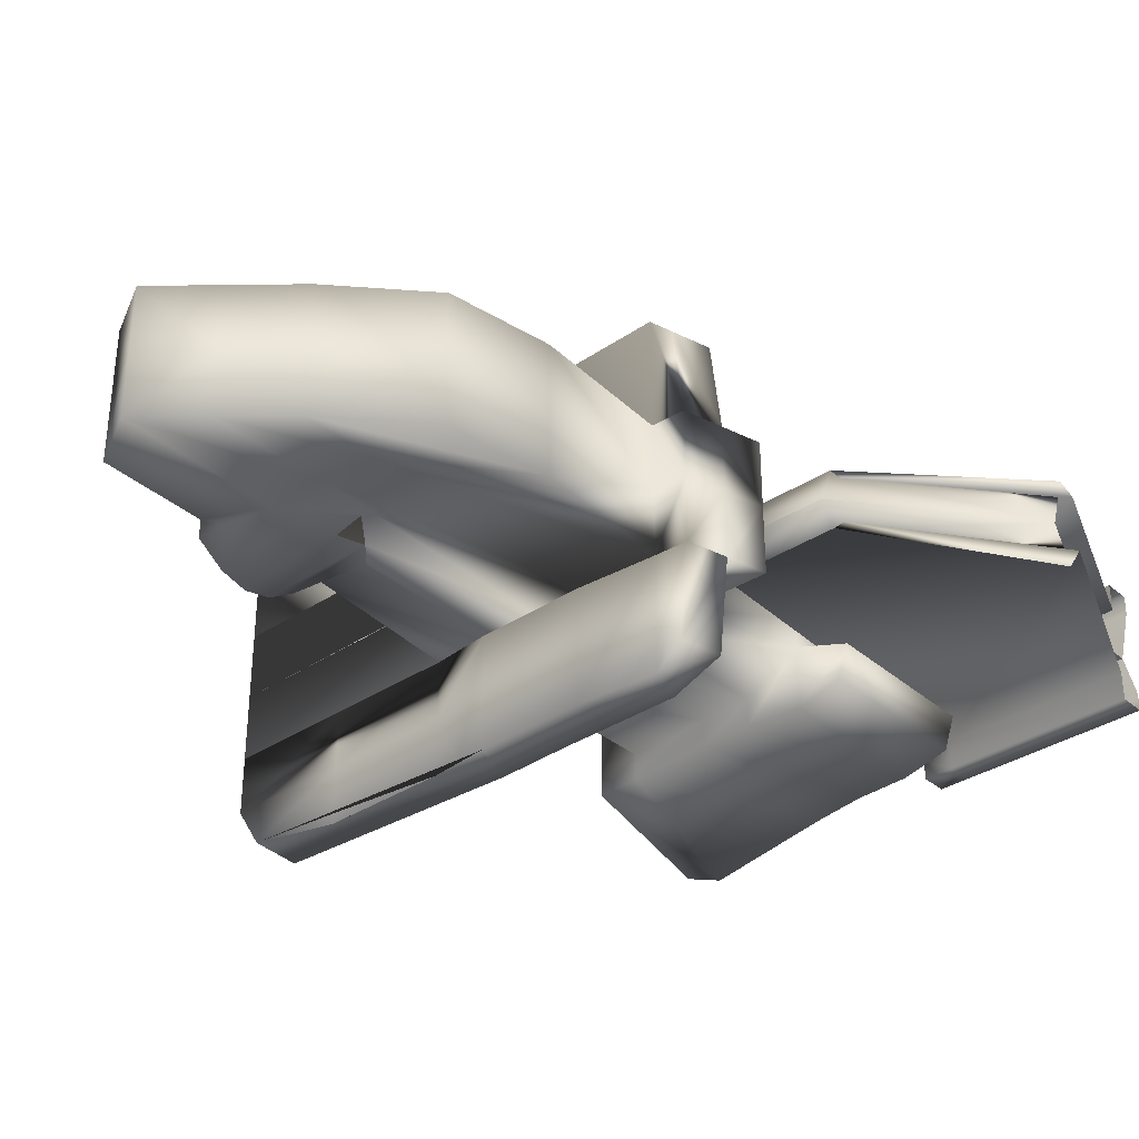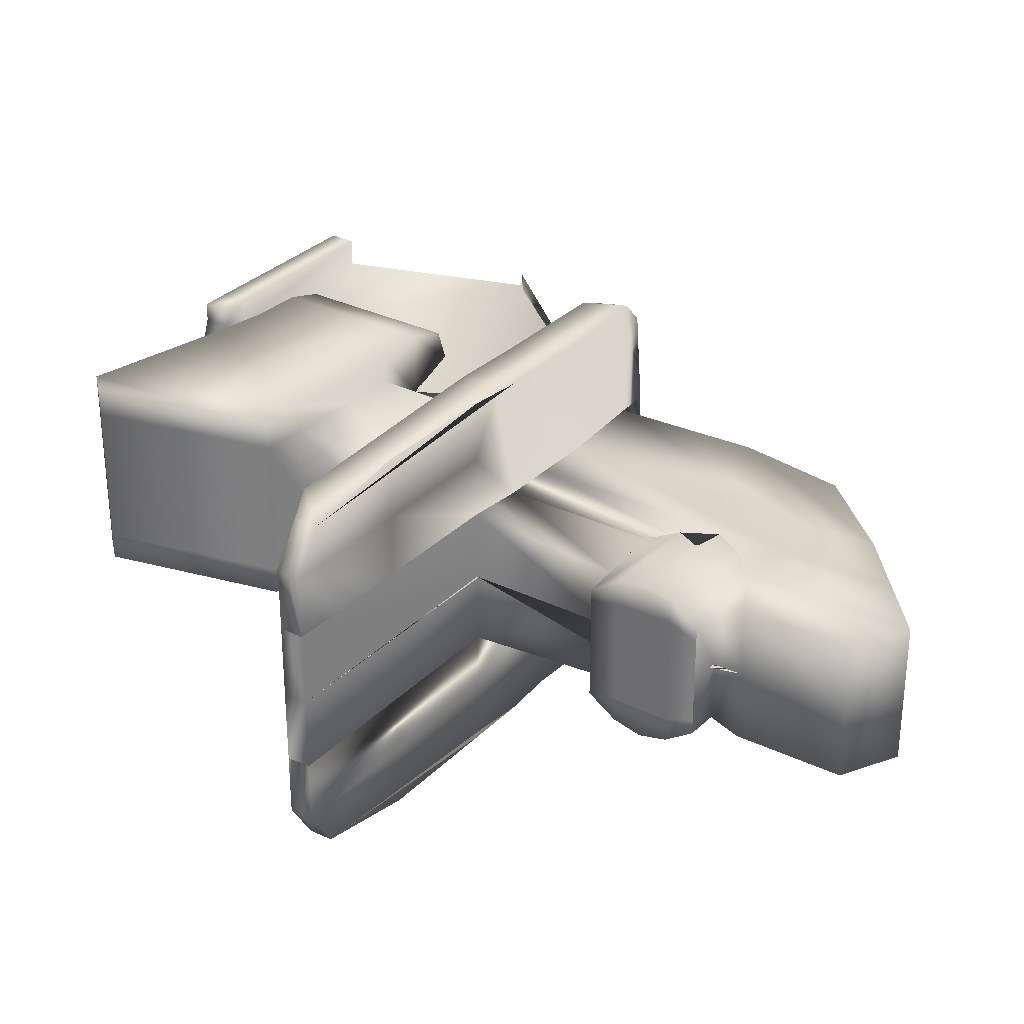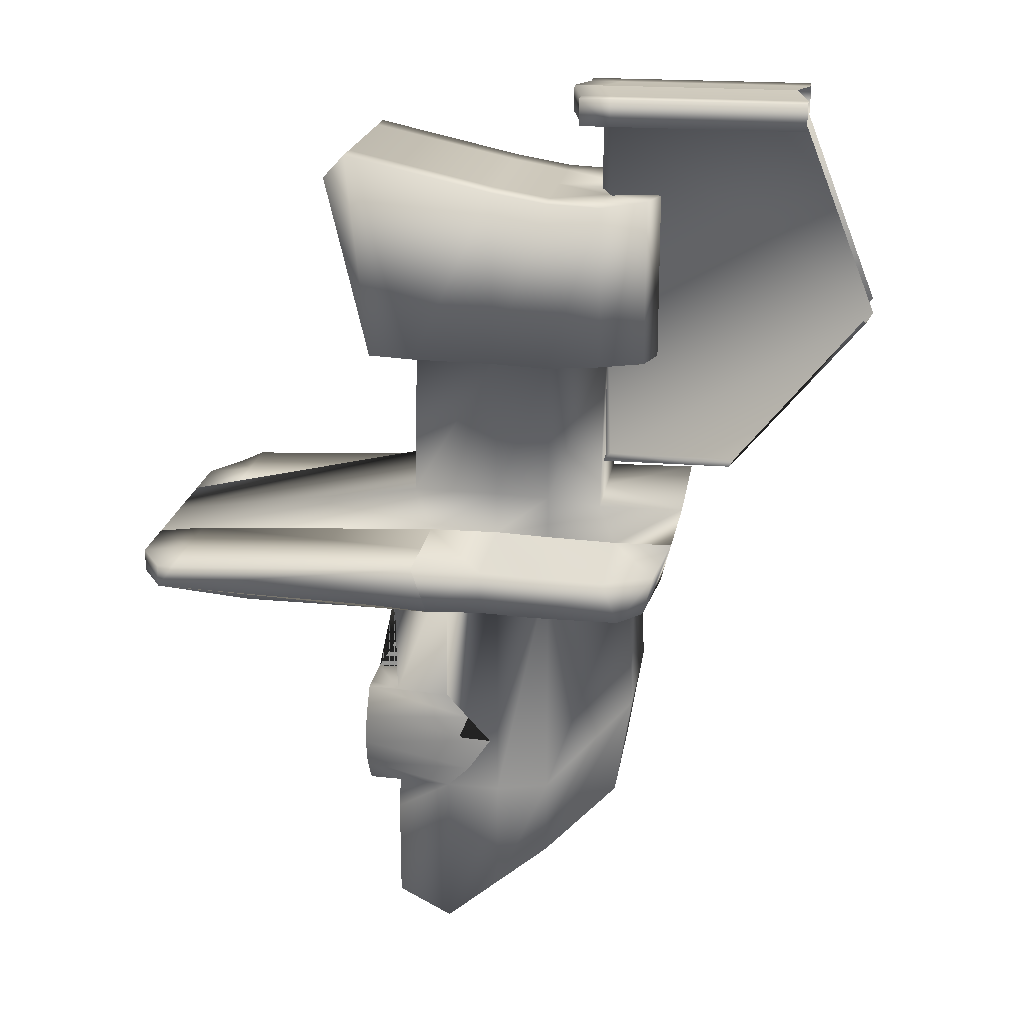
<metadata>
{"format":"obj","ext":"obj","renderer":"f3d","projection":"perspective","resolution":1024,"background":"white","views":[{"elev":-34.5,"azim":41.2,"up":"+Z"},{"elev":30.6,"azim":-55.1,"up":"+Z"},{"elev":20.3,"azim":8.5,"up":"+Y"}]}
</metadata>
<code>
o Cabin_Plane.001_Windows.004
v -0.03786 -0.3061 0.0361
v -0.03239 -0.3008 0.03038
v -0.1391 -0.3008 0.03038
v -0.1446 -0.3061 0.0361
v -0.141 -0.01738 0.03927
v -0.1508 -0.015 0.01115
v -0.1501 -0.3113 0.01115
v 0.07435 -0.1684 0.03443
v 0.01461 -0.01738 0.03927
v -0.04333 -0.3113 0.01115
v 0.06341 -0.1789 0.01115
v 0.06888 -0.1736 0.04825
v 0.01461 0.004204 0.04737
v 0.004828 0.00659 0.01115
v -0.1508 0.00659 0.01115
v -0.141 0.004204 0.04737
v -0.1654 -0.01738 0.04737
v -0.141 -0.01738 0.0623
v -0.1654 -0.01738 0.0623
v -0.1752 -0.015 0.01115
v -0.1654 0.004204 0.04737
v -0.1752 0.00659 0.01115
v -0.1654 0.004204 0.0623
v -0.141 0.004204 0.0623
v 0.01461 -0.01738 0.0623
v 0.01461 0.004204 0.0623
v -0.03786 -0.3061 -0.0138
v -0.1446 -0.3061 -0.0138
v -0.1391 -0.3008 -0.00808
v -0.03239 -0.3008 -0.00808
v -0.141 -0.01738 -0.01697
v 0.07435 -0.1684 -0.01213
v 0.01461 -0.01738 -0.01697
v 0.06888 -0.1736 -0.02595
v 0.01461 0.004204 -0.02507
v -0.141 0.004204 -0.02507
v -0.1654 -0.01738 -0.02507
v -0.1654 -0.01738 -0.04
v -0.141 -0.01738 -0.04
v -0.1654 0.004204 -0.02507
v -0.141 0.004204 -0.04
v -0.1654 0.004204 -0.04
v 0.01461 0.004204 -0.04
v 0.01461 -0.01738 -0.04
v -0.03786 -0.3061 -0.0138
v -0.1446 -0.3061 -0.0138
v -0.1391 -0.3008 -0.00808
v -0.03239 -0.3008 -0.00808
v -0.141 -0.01738 -0.01697
v 0.07435 -0.1684 -0.01213
v 0.01461 -0.01738 -0.01697
v 0.06888 -0.1736 -0.02595
v 0.01461 0.004204 -0.02507
v -0.141 0.004204 -0.02507
v -0.1654 -0.01738 -0.02507
v -0.1654 -0.01738 -0.04
v -0.141 -0.01738 -0.04
v -0.1654 0.004204 -0.02507
v -0.141 0.004204 -0.04
v -0.1654 0.004204 -0.04
v 0.01461 0.004204 -0.04
v 0.01461 -0.01738 -0.04
v -0.03786 -0.3061 0.0361
v -0.03239 -0.3008 0.03038
v -0.1391 -0.3008 0.03038
v -0.1446 -0.3061 0.0361
v -0.141 -0.01738 0.03927
v 0.004828 -0.015 0.01115
v 0.07435 -0.1684 0.03443
v 0.01461 -0.01738 0.03927
v 0.06888 -0.1736 0.04825
v 0.01461 0.004204 0.04737
v -0.141 0.004204 0.04737
v -0.1654 -0.01738 0.04737
v -0.141 -0.01738 0.0623
v -0.1654 -0.01738 0.0623
v -0.1654 0.004204 0.04737
v -0.1654 0.004204 0.0623
v -0.141 0.004204 0.0623
v 0.01461 -0.01738 0.0623
v 0.01461 0.004204 0.0623
v -0.1441 -0.2099 0.004916
v -0.1441 -0.07832 0.004916
v -0.1441 -0.07832 0.03068
v -0.1441 -0.2099 0.03018
v -0.1441 -0.07832 0.08357
v -0.1087 -0.07477 0.07163
v -0.09982 -0.07477 0.04557
v -0.1884 -0.2136 0.05951
v -0.1884 -0.2136 0.081
v -0.2327 -0.2118 0.08015
v -0.2327 -0.2118 0.05865
v -0.1087 -0.209 0.07112
v -0.09982 -0.209 0.04507
v -0.1884 -0.07631 0.06207
v -0.1884 -0.07631 0.08357
v -0.2992 -0.2099 0.08307
v -0.2992 -0.2099 0.06157
v -0.3213 -0.7202 0.05955
v -0.277 -0.7437 0.05955
v -0.277 -0.6119 0.05796
v -0.3213 -0.6351 0.06006
v -0.5292 -0.3818 0.06107
v -0.2895 -0.3678 0.05898
v -0.3019 -0.3309 0.06107
v -0.2327 -0.7061 0.05955
v -0.2327 -0.613 0.05697
v -0.2327 -0.4035 0.05684
v -0.277 -0.4047 0.05845
v -0.277 -0.5238 0.0582
v -0.2581 -0.5431 0.06111
v -0.2392 -0.5661 0.05808
v -0.2581 -0.593 0.06099
v -0.2327 -0.368 0.05747
v -0.2327 -0.3326 0.05805
v -0.1884 -0.6686 0.05955
v -0.1884 -0.6062 0.05734
v -0.1884 -0.4051 0.05754
v -0.1884 -0.3697 0.05837
v -0.1884 -0.3343 0.059
v -0.1275 -0.6034 0.05955
v -0.1136 -0.5189 0.06006
v -0.1192 -0.4039 0.06056
v -0.1316 -0.3713 0.05916
v -0.1441 -0.3388 0.06107
v -0.3217 -0.6129 0.05186
v -0.08319 -0.3702 0.06081
v -0.07487 -0.3377 0.06107
v -0.09151 -0.4027 0.06056
v -0.08319 -0.3702 0.06081
v -0.09151 -0.4027 0.06056
v -0.1884 -0.4051 0.05754
v -0.2327 -0.4035 0.05684
v -0.1316 -0.3713 0.05916
v -0.277 -0.4047 0.05845
v -0.1884 -0.3697 0.05837
v -0.4911 -0.3769 0.1073
v -0.4911 -0.3769 0.1546
v -0.2895 -0.3678 0.1535
v -0.2895 -0.3678 0.1063
v -0.2327 -0.4035 0.1514
v -0.277 -0.4047 0.153
v -0.1316 -0.3713 0.1537
v -0.09167 -0.3702 0.1367
v -0.1884 -0.4051 0.1521
v -0.1884 -0.3697 0.1529
v -0.5292 -0.3818 0.06107
v -0.4911 -0.3769 0.06003
v -0.2895 -0.3678 0.05898
v -0.1192 -0.4039 0.06056
v -0.2327 -0.368 0.05747
v -0.3227 -0.4025 0.06056
v -0.3227 -0.4025 0.06056
v -0.5292 -0.4004 0.06056
v -0.426 -0.4014 0.06056
v -0.5292 -0.4004 0.06056
v -0.5292 -0.3911 0.06082
v -0.08319 -0.3702 0.004916
v -0.07487 -0.3377 0.004916
v -0.3352 -0.208 0.06157
v -0.3352 -0.208 0.004917
v -0.2992 -0.2099 0.004917
v -0.1441 -0.3388 0.004916
v -0.2327 -0.06877 0.06207
v -0.2327 -0.06877 0.004917
v -0.3523 -0.04203 0.004917
v -0.3523 -0.04203 0.06207
v -0.3696 -0.06057 0.004917
v -0.3696 -0.06057 0.06207
v -0.3487 -0.6129 0.05045
v -0.3487 -0.6129 0.03949
v -0.3487 -0.6129 0.03295
v -0.3487 -0.6129 0.01914
v -0.3487 -0.6129 0.004917
v -0.3217 -0.6129 0.004917
v -0.1884 -0.6686 0.004916
v -0.1275 -0.6034 0.004916
v -0.3213 -0.6351 0.004917
v -0.1136 -0.5189 0.004916
v -0.3019 -0.3309 0.004917
v -0.3213 -0.7202 0.004917
v -0.277 -0.7437 0.004917
v -0.3227 -0.4025 0.004917
v -0.3227 -0.5236 0.004917
v -0.3227 -0.5236 0.05186
v -0.1192 -0.4039 0.004916
v -0.09151 -0.4027 0.004916
v -0.5292 -0.4004 0.004917
v -0.1884 -0.07631 0.004916
v -0.3487 -0.5906 0.01914
v -0.3487 -0.5906 0.004917
v -0.2327 -0.7061 0.004917
v -0.3487 -0.5236 0.004917
v -0.3487 -0.5236 0.01914
v -0.3487 -0.5236 0.03295
v -0.3487 -0.5236 0.03949
v -0.3487 -0.5236 0.05045
v -0.5292 -0.3818 0.004917
v -0.1192 -0.4039 0.1551
v -0.09999 -0.4027 0.1364
v -0.2327 -0.368 0.152
v -0.2832 -0.3862 0.1533
v -0.5084 -0.4004 0.1404
v -0.426 -0.4014 0.1551
v -0.3227 -0.4025 0.1551
v -0.2999 -0.4036 0.154
v -0.5084 -0.3818 0.1409
v -0.5084 -0.3911 0.1407
v -0.426 -0.4014 0.1078
v -0.5292 -0.4004 0.1078
v -0.3227 -0.4025 0.1078
v -0.5292 -0.3911 0.1081
v -0.5292 -0.3818 0.1083
v -0.1441 -0.2099 0.08307
v -0.3352 -0.208 0.08307
v -0.3523 -0.04203 0.08357
v -0.3696 -0.06057 0.08357
v -0.2327 -0.06877 0.08357
v -0.3487 -0.5459 0.01914
v -0.3487 -0.5459 0.004917
v -0.3487 -0.5683 0.004917
v -0.3487 -0.5683 0.01914
v -0.3487 -0.5459 0.04676
v -0.3487 -0.5459 0.03295
v -0.3487 -0.5683 0.03295
v -0.3487 -0.5683 0.04676
v -0.3487 -0.5906 0.04676
v -0.3487 -0.5906 0.03295
v -0.3487 -0.5459 0.06541
v -0.3487 -0.5683 0.07073
v -0.3487 -0.5906 0.06541
v -0.5292 -0.4004 0.004917
v -0.5292 -0.3818 0.004917
v -0.3227 -0.4025 0.004917
v -0.277 -0.4047 0.004917
v -0.277 -0.4047 0.004917
v -0.1884 -0.3697 0.004916
v -0.2327 -0.368 0.004917
v -0.2327 -0.368 0.004917
v -0.1884 -0.3697 0.004916
v -0.09151 -0.4027 0.004916
v -0.1192 -0.4039 0.004916
v -0.2895 -0.3678 0.004917
v -0.2895 -0.3678 0.004917
v -0.1884 -0.4051 0.004916
v -0.1884 -0.4051 0.004916
v -0.2327 -0.4035 0.004917
v -0.1316 -0.3713 0.004916
v -0.08319 -0.3702 0.004916
v -0.1316 -0.3713 0.004916
v -0.2327 -0.4035 0.004917
v -0.277 -0.6199 0.004917
v -0.1884 -0.3343 0.004916
v -0.1884 -0.2136 0.004916
v -0.1884 -0.6062 0.004916
v -0.2327 -0.3326 0.004917
v -0.2327 -0.2118 0.004917
v -0.2327 -0.613 0.004917
v -0.1441 -0.2099 -0.02034
v -0.1441 -0.07832 -0.02085
v -0.09982 -0.07477 -0.03574
v -0.1087 -0.07477 -0.06179
v -0.1441 -0.07832 -0.07374
v -0.1884 -0.2136 -0.04968
v -0.2327 -0.2118 -0.04882
v -0.2327 -0.2118 -0.07031
v -0.1884 -0.2136 -0.07117
v -0.09982 -0.209 -0.03524
v -0.1087 -0.209 -0.06129
v -0.1884 -0.07631 -0.05224
v -0.1884 -0.07631 -0.07374
v -0.2992 -0.2099 -0.05174
v -0.2992 -0.2099 -0.07323
v -0.3213 -0.7202 -0.04972
v -0.3213 -0.6351 -0.05022
v -0.277 -0.6119 -0.04813
v -0.277 -0.7437 -0.04972
v -0.5292 -0.3818 -0.05123
v -0.3019 -0.3309 -0.05123
v -0.2895 -0.3678 -0.04915
v -0.2327 -0.613 -0.04714
v -0.2327 -0.7061 -0.04972
v -0.2581 -0.593 -0.05115
v -0.2392 -0.5661 -0.04825
v -0.2581 -0.5431 -0.05128
v -0.277 -0.5238 -0.04837
v -0.277 -0.4047 -0.04861
v -0.2327 -0.4035 -0.04701
v -0.2327 -0.3326 -0.04821
v -0.2327 -0.368 -0.04763
v -0.1884 -0.6062 -0.04751
v -0.1884 -0.6686 -0.04972
v -0.1884 -0.4051 -0.04771
v -0.1884 -0.3343 -0.04917
v -0.1884 -0.3697 -0.04854
v -0.1136 -0.5189 -0.05023
v -0.1275 -0.6034 -0.04972
v -0.1192 -0.4039 -0.05073
v -0.1441 -0.3388 -0.05123
v -0.1316 -0.3713 -0.04933
v -0.3217 -0.6129 -0.04203
v -0.07487 -0.3377 -0.05123
v -0.08319 -0.3702 -0.05098
v -0.09151 -0.4027 -0.05073
v -0.09151 -0.4027 -0.05073
v -0.08319 -0.3702 -0.05098
v -0.2327 -0.4035 -0.04701
v -0.1884 -0.4051 -0.04771
v -0.1316 -0.3713 -0.04933
v -0.277 -0.4047 -0.04861
v -0.1884 -0.3697 -0.04854
v -0.4911 -0.3769 -0.09746
v -0.2895 -0.3678 -0.09642
v -0.2895 -0.3678 -0.1437
v -0.4911 -0.3769 -0.1447
v -0.277 -0.4047 -0.1432
v -0.2327 -0.4035 -0.1416
v -0.09167 -0.3702 -0.1268
v -0.1316 -0.3713 -0.1439
v -0.1884 -0.4051 -0.1423
v -0.1884 -0.3697 -0.1431
v -0.2895 -0.3678 -0.04915
v -0.4911 -0.3769 -0.05019
v -0.5292 -0.3818 -0.05123
v -0.1192 -0.4039 -0.05073
v -0.2327 -0.368 -0.04763
v -0.3227 -0.4025 -0.05073
v -0.3227 -0.4025 -0.05073
v -0.5292 -0.4004 -0.05073
v -0.5292 -0.4004 -0.05073
v -0.426 -0.4014 -0.05073
v -0.5292 -0.3911 -0.05098
v -0.3352 -0.208 -0.05174
v -0.2327 -0.06877 -0.05224
v -0.3523 -0.04203 -0.05224
v -0.3696 -0.06057 -0.05224
v -0.3487 -0.6129 -0.04062
v -0.3487 -0.6129 -0.009309
v -0.3487 -0.6129 -0.02312
v -0.3487 -0.6129 -0.02966
v -0.3227 -0.5236 -0.04203
v -0.3487 -0.5906 -0.009309
v -0.3487 -0.5236 -0.04062
v -0.3487 -0.5236 -0.02966
v -0.3487 -0.5236 -0.02312
v -0.3487 -0.5236 -0.009309
v -0.1192 -0.4039 -0.1453
v -0.09999 -0.4027 -0.1266
v -0.2327 -0.368 -0.1422
v -0.2832 -0.3862 -0.1434
v -0.5084 -0.4004 -0.1306
v -0.5084 -0.3911 -0.1309
v -0.5084 -0.3818 -0.1311
v -0.2999 -0.4036 -0.1442
v -0.3227 -0.4025 -0.1453
v -0.426 -0.4014 -0.1453
v -0.426 -0.4014 -0.098
v -0.5292 -0.4004 -0.098
v -0.3227 -0.4025 -0.098
v -0.5292 -0.3911 -0.09825
v -0.5292 -0.3818 -0.0985
v -0.1441 -0.2099 -0.07323
v -0.3352 -0.208 -0.07323
v -0.3696 -0.06057 -0.07374
v -0.3523 -0.04203 -0.07374
v -0.2327 -0.06877 -0.07374
v -0.3487 -0.5459 -0.009309
v -0.3487 -0.5683 -0.009309
v -0.3487 -0.5459 -0.03692
v -0.3487 -0.5683 -0.03692
v -0.3487 -0.5683 -0.02312
v -0.3487 -0.5459 -0.02312
v -0.3487 -0.5906 -0.03692
v -0.3487 -0.5906 -0.02312
v -0.3487 -0.5459 -0.05558
v -0.3487 -0.5683 -0.0609
v -0.3487 -0.5906 -0.05558
f 1 2 3 4
f 3 5 6 7 4
f 8 9 5 3 2
f 10 1 4 7
f 11 12 1 10
f 12 8 2 1
f 13 14 15 16
f 17 5 18 19
f 20 17 21 22
f 16 21 23 24
f 16 15 22 21
f 6 5 17 20
f 18 25 26 24
f 18 24 23 19
f 13 16 24 26
f 21 17 19 23
f 5 9 25 18
f 27 28 29 30
f 29 28 7 6 31
f 32 30 29 31 33
f 10 7 28 27
f 11 10 27 34
f 34 27 30 32
f 35 36 15 14
f 37 38 39 31
f 20 22 40 37
f 36 41 42 40
f 36 40 22 15
f 6 20 37 31
f 39 41 43 44
f 39 38 42 41
f 35 43 41 36
f 40 42 38 37
f 31 39 44 33
f 45 46 47 48
f 47 46 7 6 49
f 50 48 47 49 51
f 10 7 46 45
f 11 10 45 52
f 52 45 48 50
f 53 54 15 14
f 55 56 57 49
f 20 22 58 55
f 54 59 60 58
f 54 58 22 15
f 6 20 55 49
f 57 59 61 62
f 57 56 60 59
f 53 61 59 54
f 58 60 56 55
f 49 57 62 51
f 63 64 65 66
f 65 67 6 7 66
f 68 11 10 7 6
f 69 70 67 65 64
f 68 6 15 14
f 10 63 66 7
f 11 71 63 10
f 71 69 64 63
f 72 14 15 73
f 74 67 75 76
f 15 6 20 22
f 20 74 77 22
f 73 77 78 79
f 73 15 22 77
f 6 67 74 20
f 75 80 81 79
f 75 79 78 76
f 72 73 79 81
f 77 74 76 78
f 67 70 80 75
f 82 83 84 85
f 84 86 87 88
f 89 90 91 92
f 88 87 93 94
f 95 96 86 84
f 92 91 97 98
f 99 100 101 102
f 103 104 105
f 100 106 107 101
f 101 107 108 109 110 111 112 113
f 104 114 115 105
f 105 115 92 98
f 106 116 117 107
f 107 117 118 108
f 114 119 120 115
f 115 120 89 92
f 116 121 122 117
f 117 122 123 118
f 119 124 125 120
f 120 125 85 89
f 126 102 101
f 124 127 128 125
f 129 127 130 131
f 108 118 132 133
f 127 124 134 130
f 109 108 133 135
f 124 119 136 134
f 137 138 139 140
f 133 141 142 135
f 134 143 144 130
f 132 145 141 133
f 136 146 143 134
f 104 103 147 148 149
f 118 123 150 132
f 114 104 149 151
f 123 129 131 150
f 119 114 151 136
f 152 109 135 153
f 154 152 153 155 156
f 103 154 156 157 147
f 127 158 159 128
f 94 85 84 88
f 160 161 162 98
f 125 163 82 85
f 164 165 166 167
f 167 166 168 169
f 170 171 172 173 174 175 126
f 116 176 177 121
f 126 175 178 102
f 121 177 179 122
f 98 162 180 105
f 99 181 182 100
f 169 168 161 160
f 102 178 181 99
f 152 183 184 185
f 123 186 187 129
f 154 188 183 152
f 122 179 186 123
f 84 83 189 95
f 190 191 174 173
f 100 182 192 106
f 185 184 193 194 195 196 197
f 128 159 163 125
f 105 180 198 103
f 95 189 165 164
f 129 187 158 127
f 106 192 176 116
f 103 198 188 154
f 199 200 144 143
f 145 199 143 146
f 141 145 146 201
f 142 141 201 139 202
f 203 204 205 206 142 202 139 138 207 208
f 131 200 199 150
f 209 204 203 210
f 130 144 200 131
f 149 140 139 201 151
f 206 205 211
f 212 208 207 213
f 151 201 146 136
f 150 199 145 132
f 214 93 87 86
f 215 97 216 217
f 97 91 218 216
f 91 90 96 218
f 90 214 86 96
f 85 214 90 89
f 94 93 214 85
f 167 216 218 164
f 160 215 217 169
f 98 97 215 160
f 164 218 96 95
f 169 217 216 167
f 137 207 138
f 147 213 137 148
f 148 137 140 149
f 211 205 204 209
f 153 211 209 155
f 155 209 210 156
f 135 142 206 211 153
f 210 203 208 212
f 156 210 212 157
f 157 212 213 147
f 219 220 221 222
f 223 224 225 226
f 227 228 172 171
f 222 221 191 190
f 225 222 190 228
f 228 190 173 172
f 194 193 220 219
f 195 194 219 224
f 224 219 222 225
f 196 195 224 223
f 197 196 223 229
f 229 223 226 230
f 226 225 228 227
f 230 226 227 231
f 231 227 171 170
f 229 230 112 111
f 185 110 109 152
f 197 229 111 110 185
f 230 231 113 112
f 231 170 126 101 113
f 213 207 137
f 198 188 232 233
f 188 183 234 232
f 183 235 236 234
f 237 238 239 240
f 186 187 241 242
f 238 243 244 239
f 245 186 242 246
f 243 198 233 244
f 232 234 236 244 233
f 236 247 239 244
f 247 246 240 239
f 246 242 248 240
f 242 241 249 248
f 250 237 240 248
f 235 251 247 236
f 158 250 248 249
f 251 245 246 247
f 187 158 249 241
f 250 158 159 163
f 193 220 221 191 174 175 178 252 235 183 184
f 253 163 82 254
f 237 250 163 253
f 255 179 186 245
f 176 177 179 255
f 256 253 254 257
f 238 237 253 256
f 258 255 245 251
f 192 176 255 258
f 180 256 257 162
f 243 238 256 180
f 252 258 251 235
f 182 192 258 252
f 198 243 180
f 181 182 252 178
f 254 82 83 189
f 257 254 189 165
f 162 257 165 166
f 161 162 166 168
f 82 259 260 83
f 260 261 262 263
f 264 265 266 267
f 261 268 269 262
f 270 260 263 271
f 265 272 273 266
f 274 275 276 277
f 278 279 280
f 277 276 281 282
f 276 283 284 285 286 287 288 281
f 280 279 289 290
f 279 272 265 289
f 282 281 291 292
f 281 288 293 291
f 290 289 294 295
f 289 265 264 294
f 292 291 296 297
f 291 293 298 296
f 295 294 299 300
f 294 264 259 299
f 301 276 275
f 300 299 302 303
f 304 305 306 303
f 288 307 308 293
f 303 306 309 300
f 287 310 307 288
f 300 309 311 295
f 312 313 314 315
f 307 310 316 317
f 309 306 318 319
f 308 307 317 320
f 311 309 319 321
f 280 322 323 324 278
f 293 308 325 298
f 290 326 322 280
f 298 325 305 304
f 295 311 326 290
f 327 328 310 287
f 329 330 331 328 327
f 278 324 332 330 329
f 303 302 159 158
f 268 261 260 259
f 333 272 162 161
f 299 259 82 163
f 334 335 166 165
f 335 336 168 166
f 337 301 175 174 338 339 340
f 292 297 177 176
f 301 275 178 175
f 297 296 179 177
f 272 279 180 162
f 274 277 182 181
f 336 333 161 168
f 275 274 181 178
f 327 341 184 183
f 298 304 187 186
f 329 327 183 188
f 296 298 186 179
f 260 270 189 83
f 342 338 174 191
f 277 282 192 182
f 341 343 344 345 346 193 184
f 302 299 163 159
f 279 278 198 180
f 270 334 165 189
f 304 303 158 187
f 282 292 176 192
f 278 329 188 198
f 347 319 318 348
f 320 321 319 347
f 317 349 321 320
f 316 350 314 349 317
f 351 352 353 315 314 350 316 354 355 356
f 305 325 347 348
f 357 358 351 356
f 306 305 348 318
f 322 326 349 314 313
f 354 359 355
f 360 361 353 352
f 326 311 321 349
f 325 308 320 347
f 362 263 262 269
f 363 364 365 273
f 273 365 366 266
f 266 366 271 267
f 267 271 263 362
f 259 264 267 362
f 268 259 362 269
f 335 334 366 365
f 333 336 364 363
f 272 333 363 273
f 334 270 271 366
f 336 335 365 364
f 312 315 353
f 324 323 312 361
f 323 322 313 312
f 359 357 356 355
f 328 331 357 359
f 331 330 358 357
f 310 328 359 354 316
f 358 360 352 351
f 330 332 360 358
f 332 324 361 360
f 367 368 221 220
f 369 370 371 372
f 373 340 339 374
f 368 342 191 221
f 371 374 342 368
f 374 339 338 342
f 346 367 220 193
f 345 372 367 346
f 372 371 368 367
f 344 369 372 345
f 343 375 369 344
f 375 376 370 369
f 370 373 374 371
f 376 377 373 370
f 377 337 340 373
f 375 285 284 376
f 341 327 287 286
f 343 341 286 285 375
f 376 284 283 377
f 377 283 276 301 337
f 361 312 353

</code>
